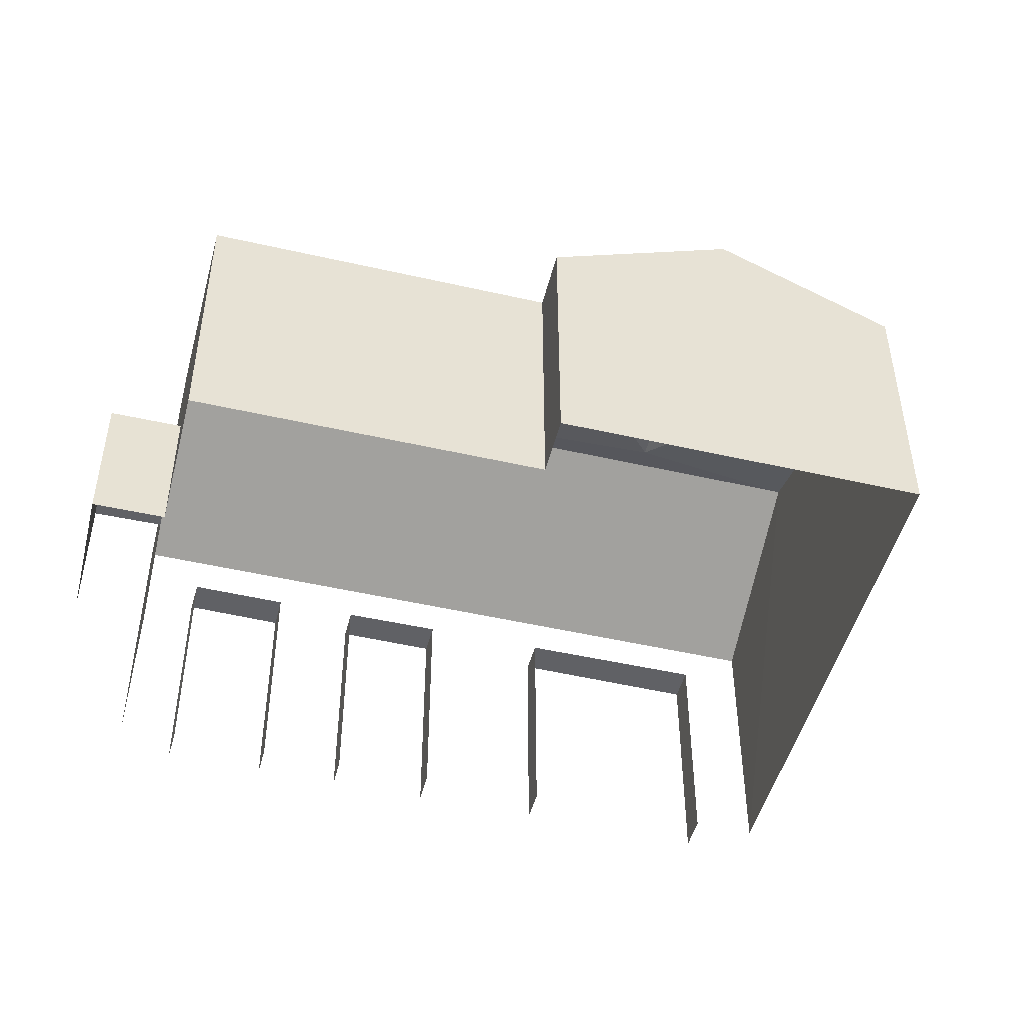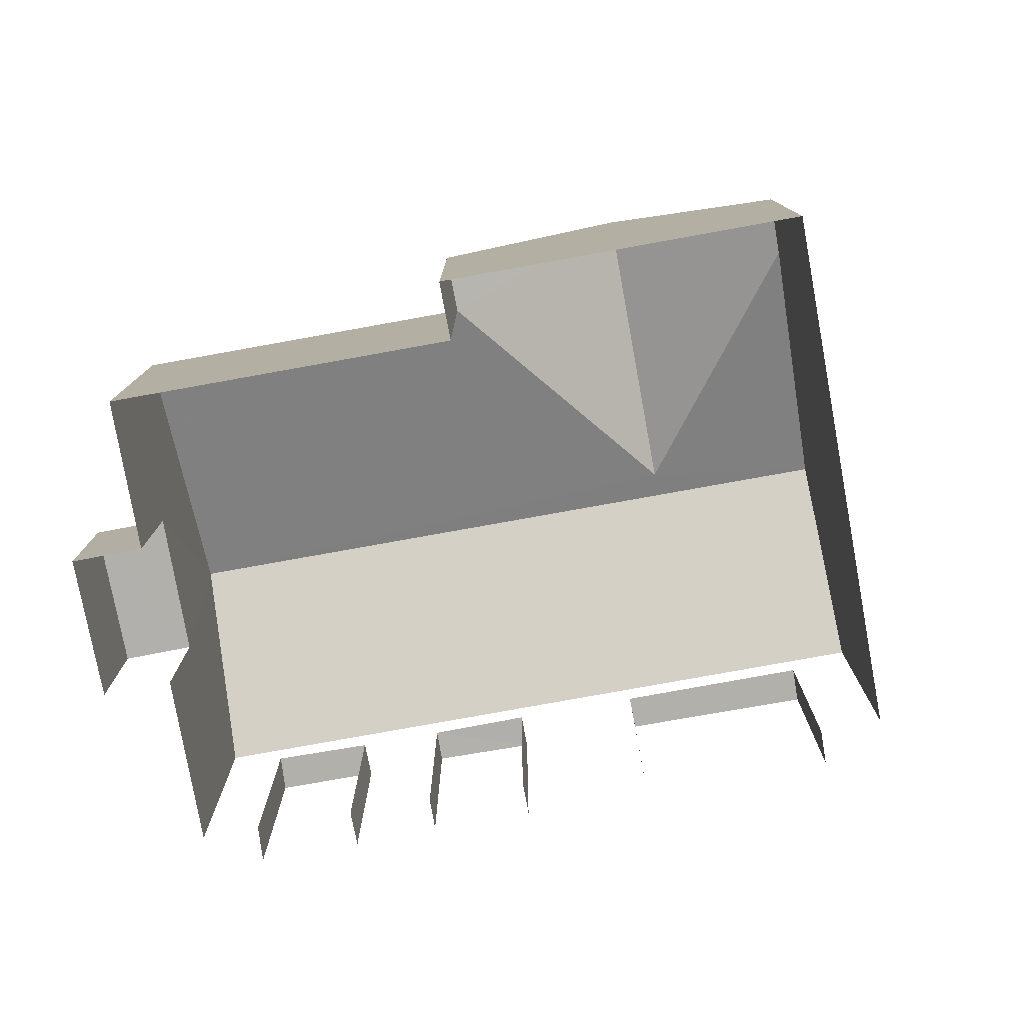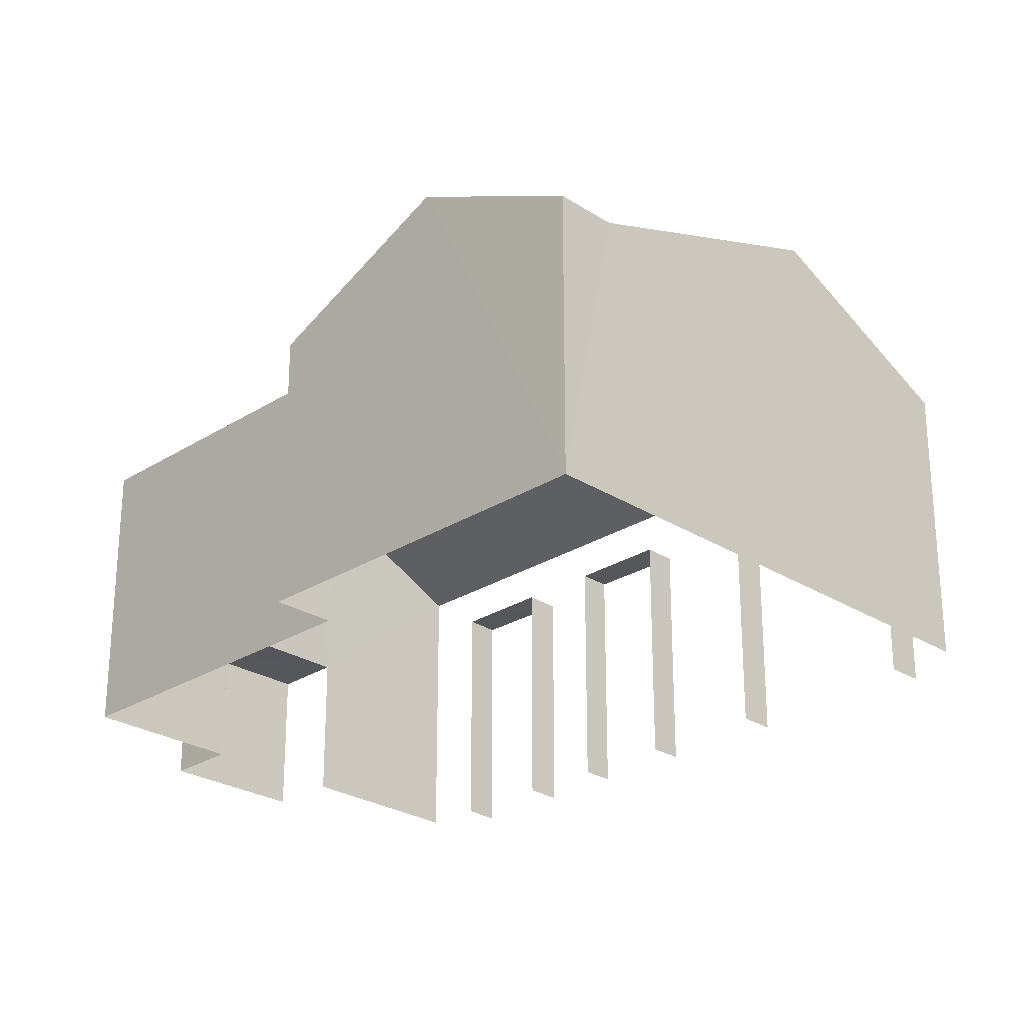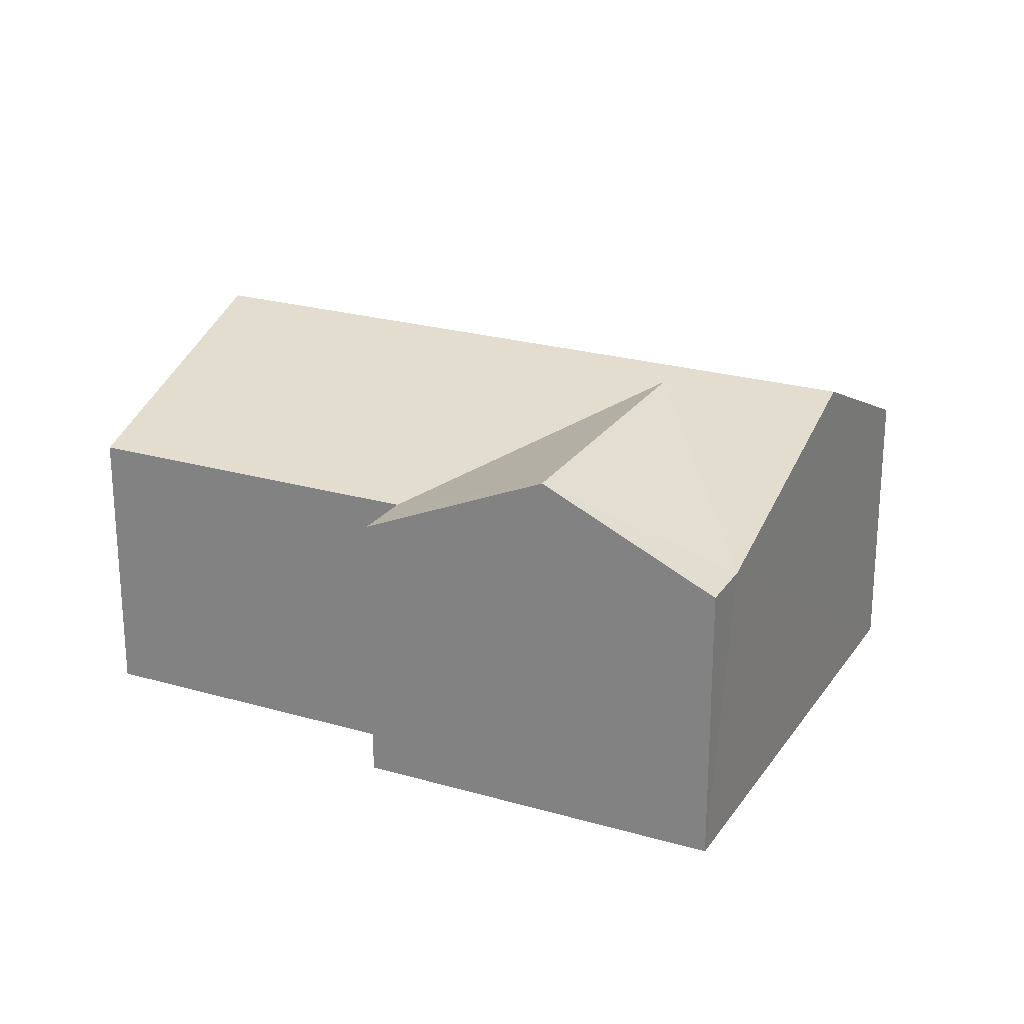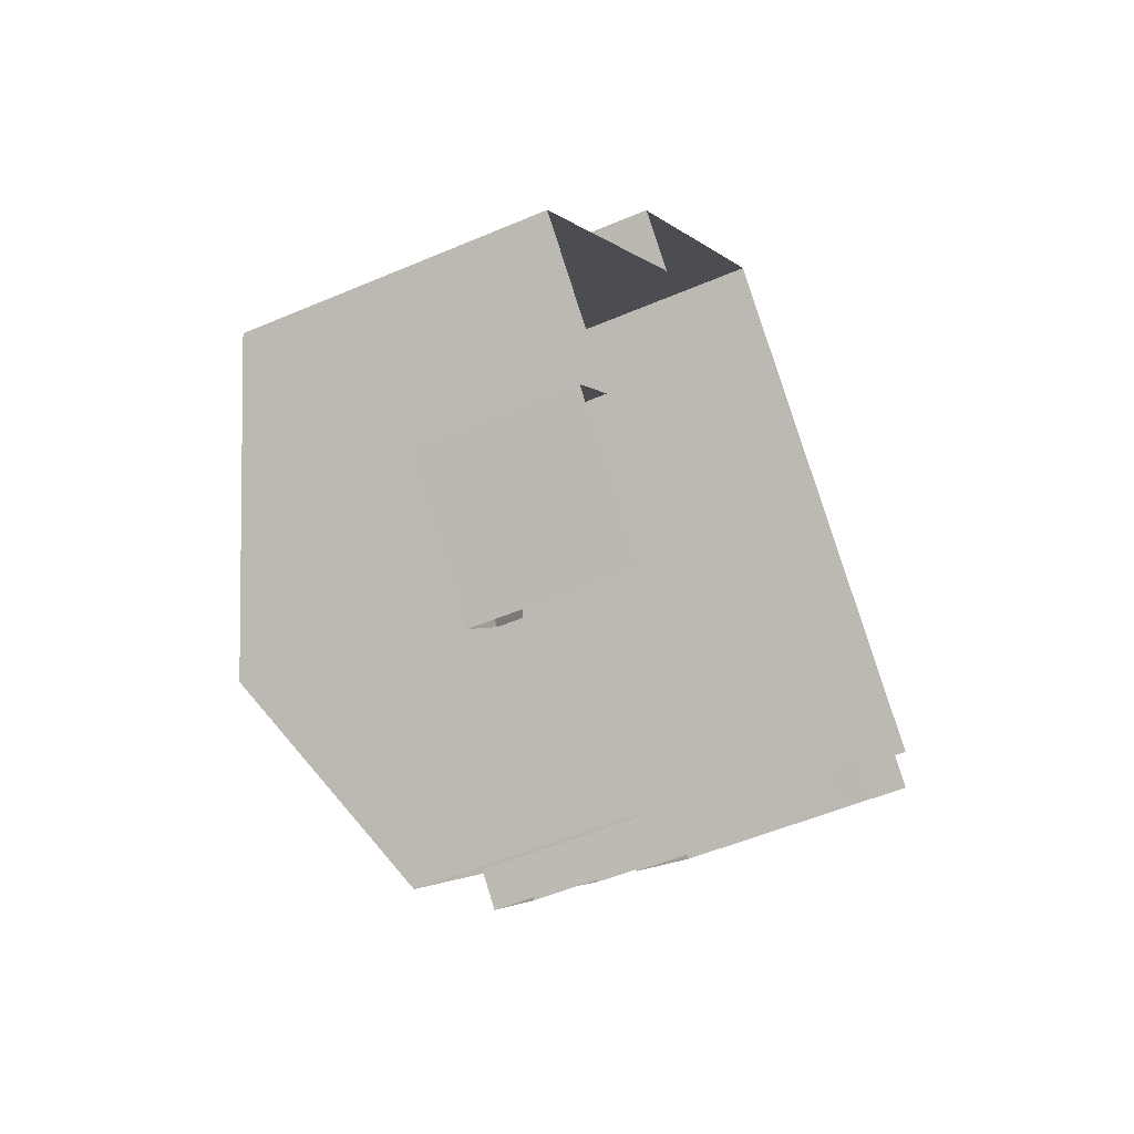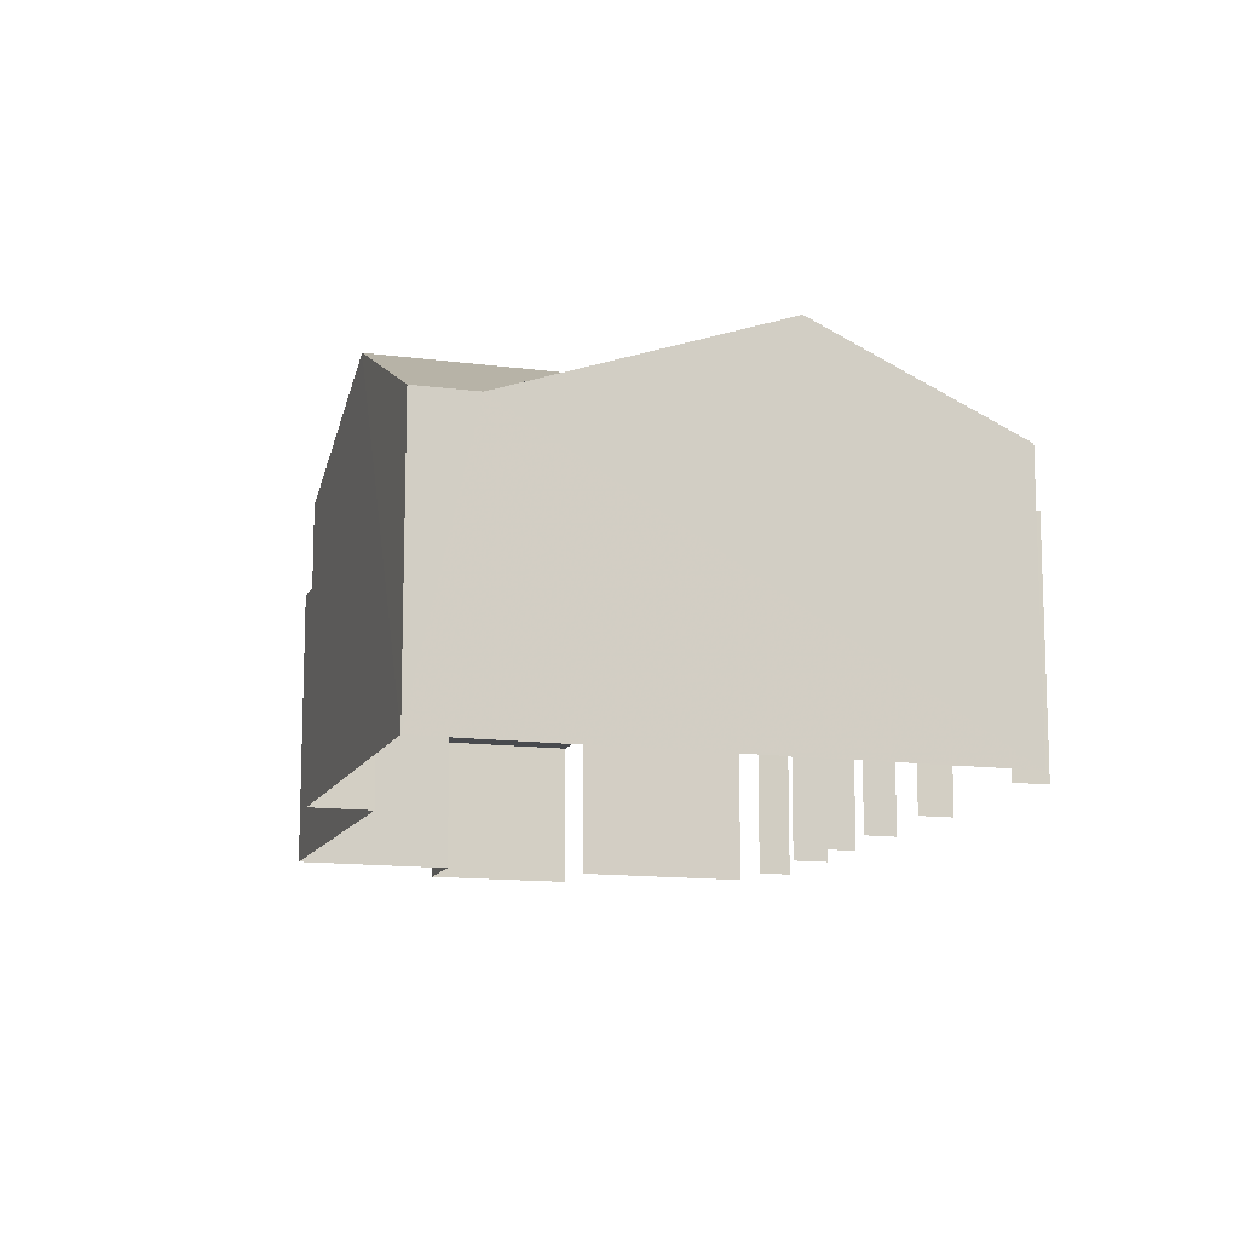
<metadata>
{"format":"obj","ext":"obj","renderer":"f3d","projection":"perspective","resolution":1024,"background":"white","views":[{"elev":-48.2,"azim":120.6,"up":"+Z"},{"elev":-78.6,"azim":145.2,"up":"+Z"},{"elev":63.7,"azim":-179.9,"up":"+Y"},{"elev":23.9,"azim":160.8,"up":"+Z"},{"elev":-50.0,"azim":115.4,"up":"+Y"},{"elev":-12.9,"azim":-152.5,"up":"+Z"}]}
</metadata>
<code>
v -2.201e+05 -1.24e+05 36.53
v -2.202e+05 -1.24e+05 36.53
v -2.202e+05 -1.24e+05 36.53
v -2.201e+05 -1.24e+05 36.53
v -2.201e+05 -1.24e+05 36.53
v -2.202e+05 -1.24e+05 36.53
v -2.202e+05 -1.24e+05 36.53
v -2.201e+05 -1.24e+05 36.53
v -2.201e+05 -1.24e+05 36.53
v -2.201e+05 -1.24e+05 36.53
v -2.202e+05 -1.24e+05 36.53
v -2.202e+05 -1.24e+05 36.53
v -2.202e+05 -1.24e+05 36.53
v -2.201e+05 -1.24e+05 36.53
v -2.202e+05 -1.24e+05 36.53
v -2.202e+05 -1.24e+05 36.53
v -2.202e+05 -1.24e+05 36.53
v -2.202e+05 -1.24e+05 36.53
v -2.202e+05 -1.24e+05 36.53
v -2.202e+05 -1.24e+05 36.53
v -2.202e+05 -1.24e+05 36.53
v -2.202e+05 -1.24e+05 36.53
v -2.202e+05 -1.24e+05 41.21
v -2.202e+05 -1.24e+05 41.21
v -2.202e+05 -1.24e+05 41.21
v -2.202e+05 -1.24e+05 41.21
v -2.202e+05 -1.24e+05 43.79
v -2.202e+05 -1.24e+05 41.98
v -2.202e+05 -1.24e+05 41.98
v -2.201e+05 -1.24e+05 43.79
v -2.202e+05 -1.24e+05 41.21
v -2.202e+05 -1.24e+05 41.21
v -2.202e+05 -1.24e+05 41.21
v -2.202e+05 -1.24e+05 41.21
v -2.202e+05 -1.24e+05 41.21
v -2.202e+05 -1.24e+05 41.21
v -2.202e+05 -1.24e+05 41.21
v -2.202e+05 -1.24e+05 41.21
v -2.201e+05 -1.24e+05 39.38
v -2.201e+05 -1.24e+05 39.38
v -2.201e+05 -1.24e+05 39.38
v -2.201e+05 -1.24e+05 39.38
v -2.202e+05 -1.24e+05 41.98
v -2.202e+05 -1.24e+05 43.61
v -2.201e+05 -1.24e+05 41.98
v -2.201e+05 -1.24e+05 41.98
v -2.202e+05 -1.24e+05 43.61
v -2.202e+05 -1.24e+05 41.98
v -2.201e+05 -1.24e+05 41.98
f 1 2 3
f 1 4 5
f 6 7 3
f 4 1 8
f 9 10 8
f 11 12 13
f 14 9 15
f 16 17 15
f 13 12 16
f 18 19 20
f 21 19 18
f 20 13 9
f 7 22 3
f 22 18 1
f 3 22 1
f 18 8 1
f 18 9 8
f 9 16 15
f 9 13 16
f 18 20 9
f 33 7 6
f 33 32 7
f 39 5 40
f 39 1 5
f 36 12 11
f 37 36 11
f 3 2 31
f 2 29 31
f 18 22 34
f 26 29 28
f 31 29 34
f 17 38 28
f 18 34 23
f 13 20 35
f 16 38 17
f 23 29 26
f 20 26 35
f 38 35 28
f 35 26 28
f 34 29 23
f 24 19 21
f 25 24 21
f 23 24 25
f 23 26 24
f 27 28 29
f 30 27 29
f 31 32 33
f 31 34 32
f 35 36 37
f 35 38 36
f 39 40 41
f 42 39 41
f 43 27 44
f 45 44 30
f 45 30 46
f 44 27 30
f 47 48 43
f 44 47 43
f 45 49 47
f 44 45 47
f 34 7 32
f 34 22 7
f 49 9 14
f 49 45 9
f 23 25 21
f 18 23 21
f 10 45 46
f 10 9 45
f 16 12 36
f 38 16 36
f 49 14 47
f 14 15 47
f 15 48 47
f 35 37 11
f 13 35 11
f 20 19 24
f 26 20 24
f 41 5 4
f 41 40 5
f 27 43 17
f 48 15 43
f 27 17 28
f 43 15 17
f 8 10 42
f 39 2 1
f 39 42 30
f 29 2 39
f 42 10 46
f 29 39 30
f 30 42 46
f 8 41 4
f 8 42 41
f 3 33 6
f 3 31 33

</code>
